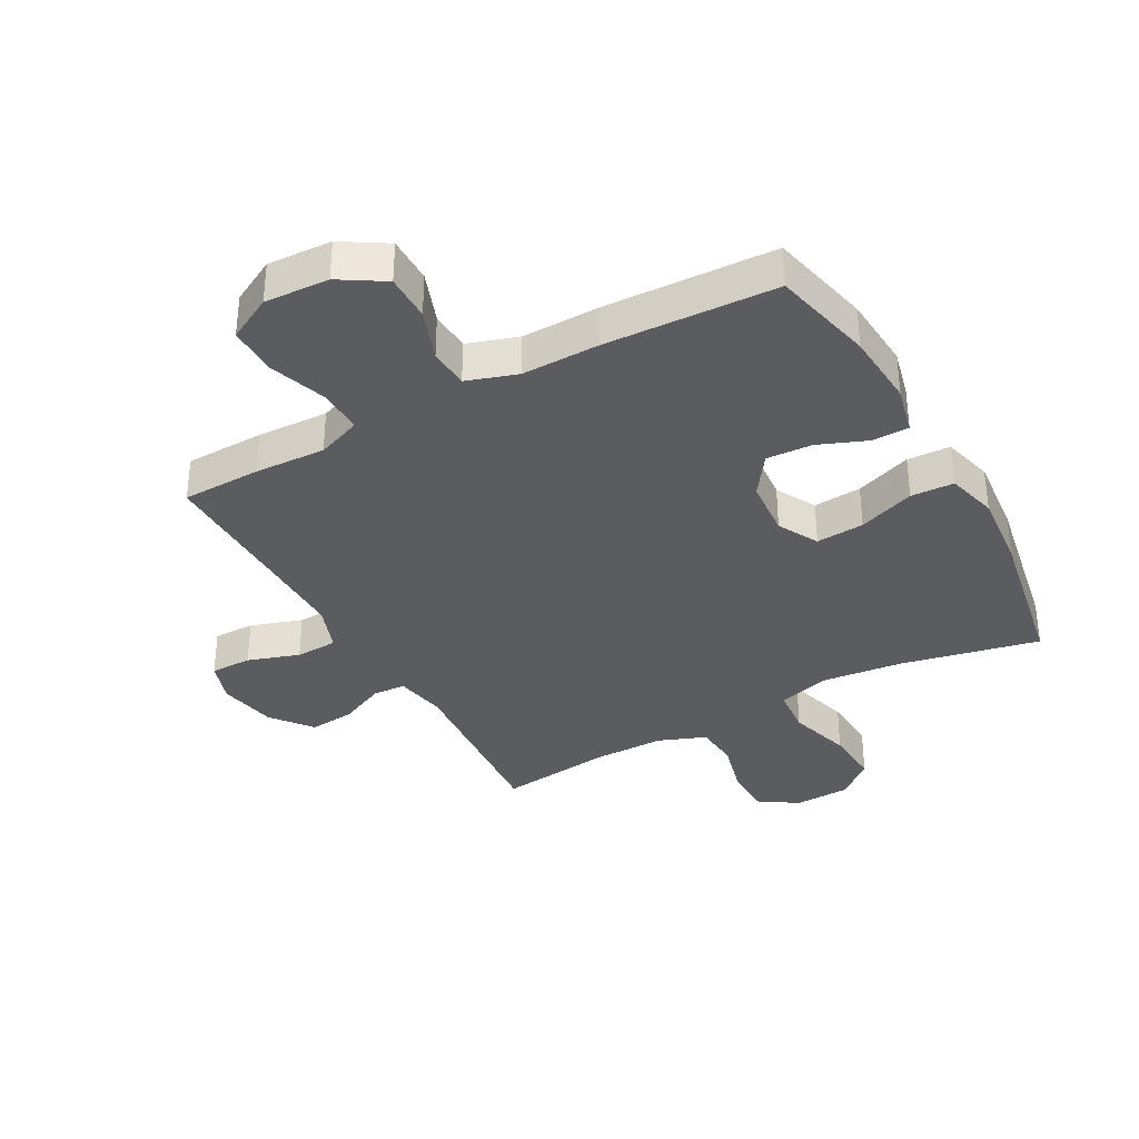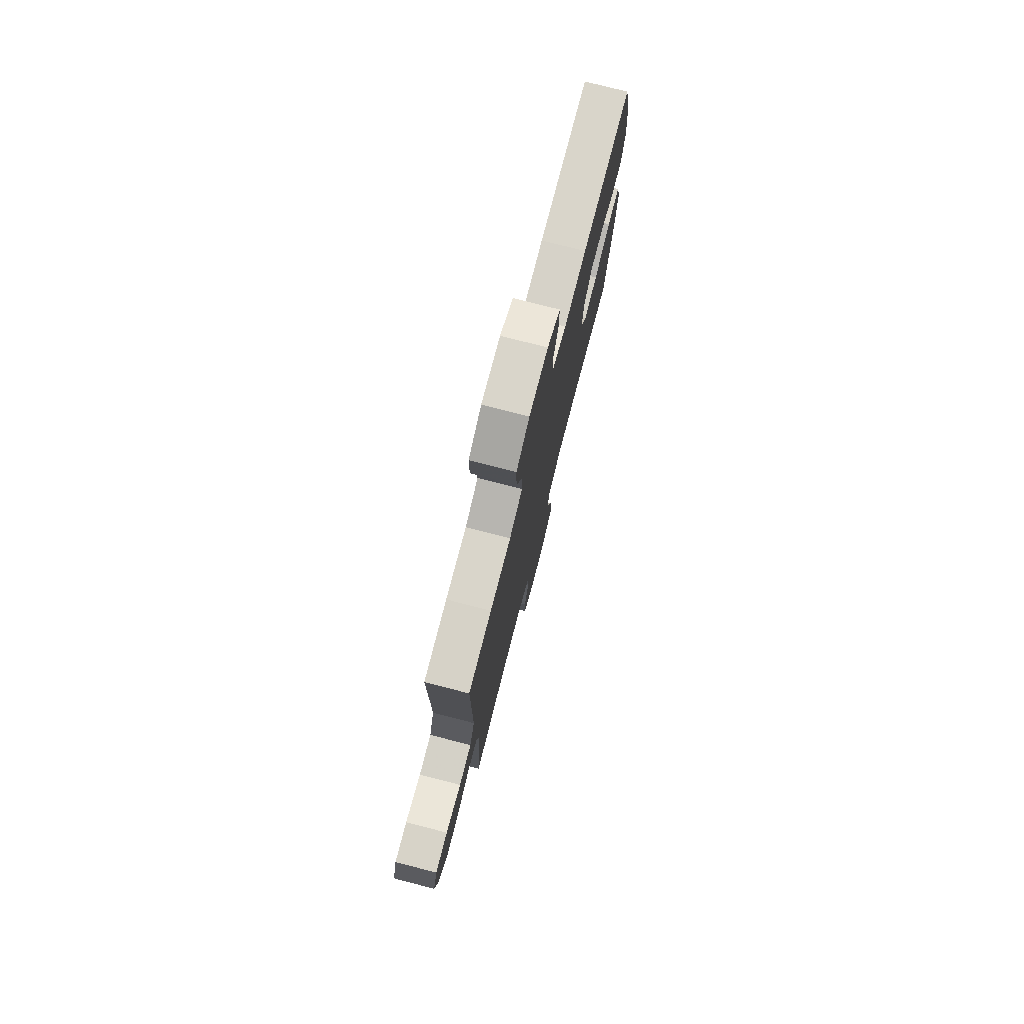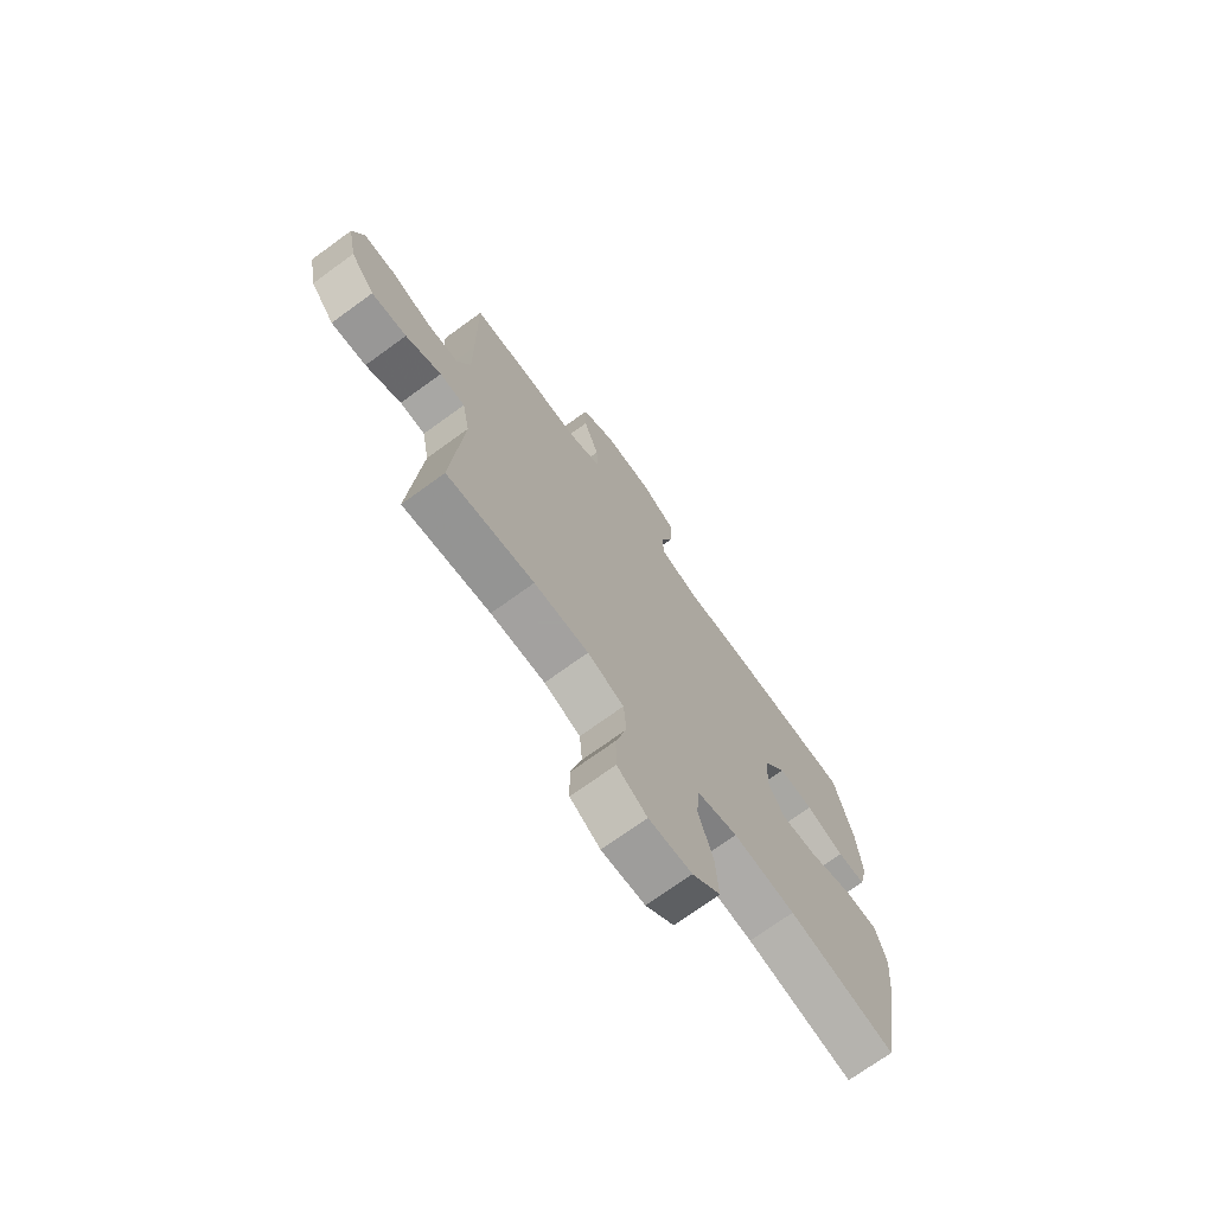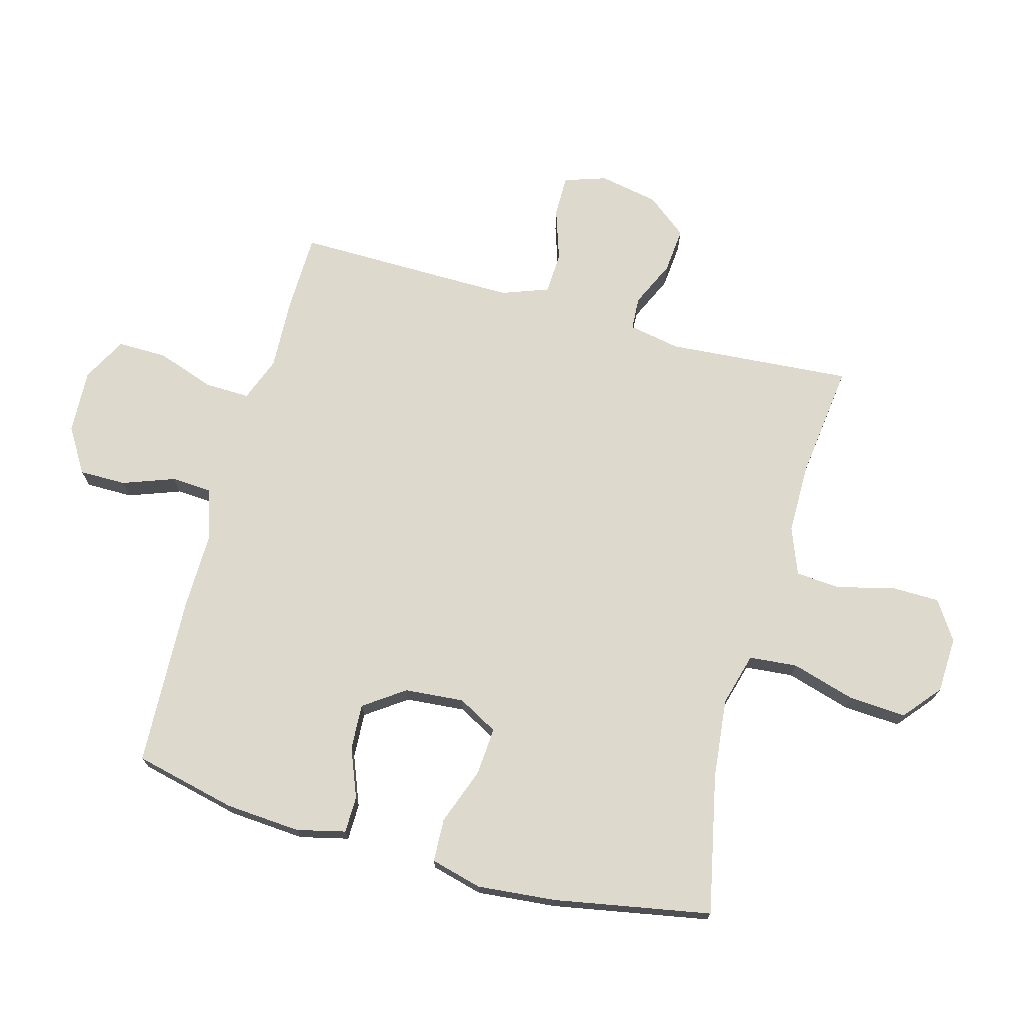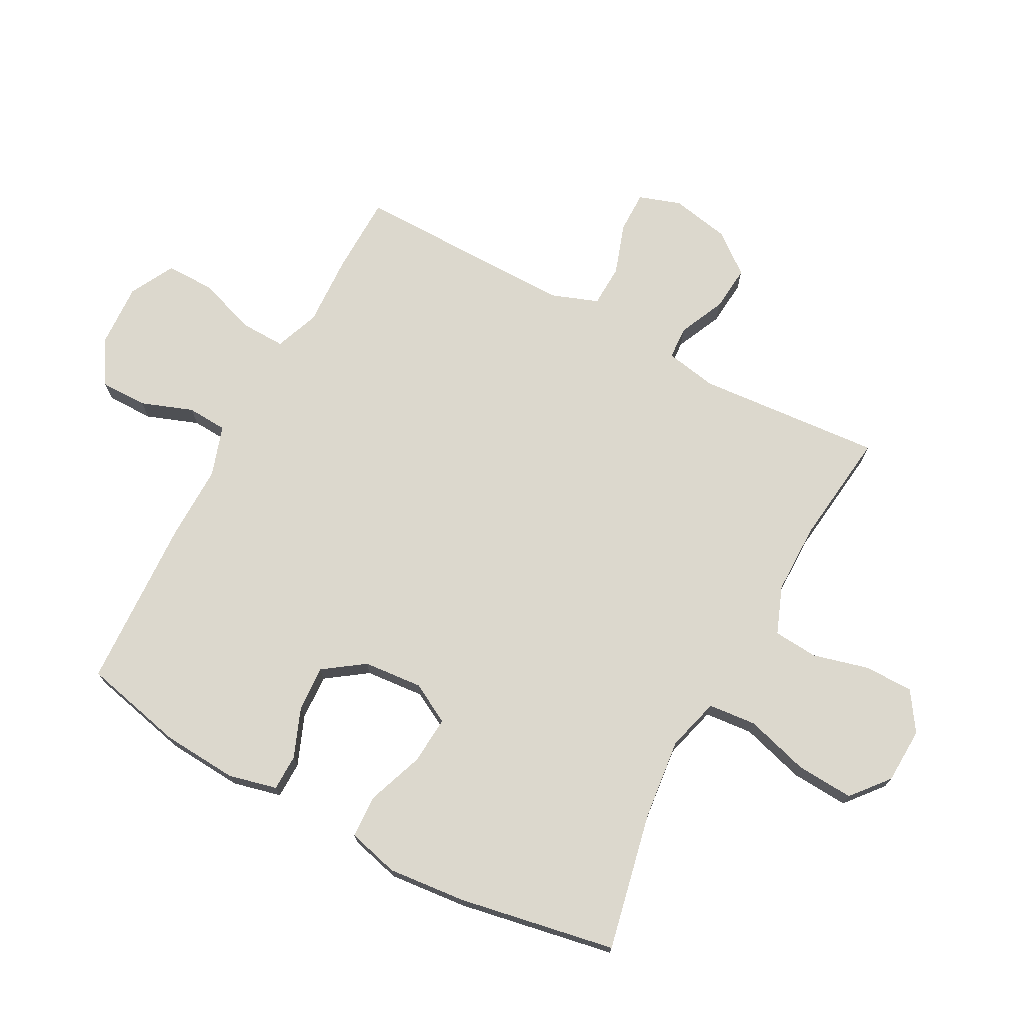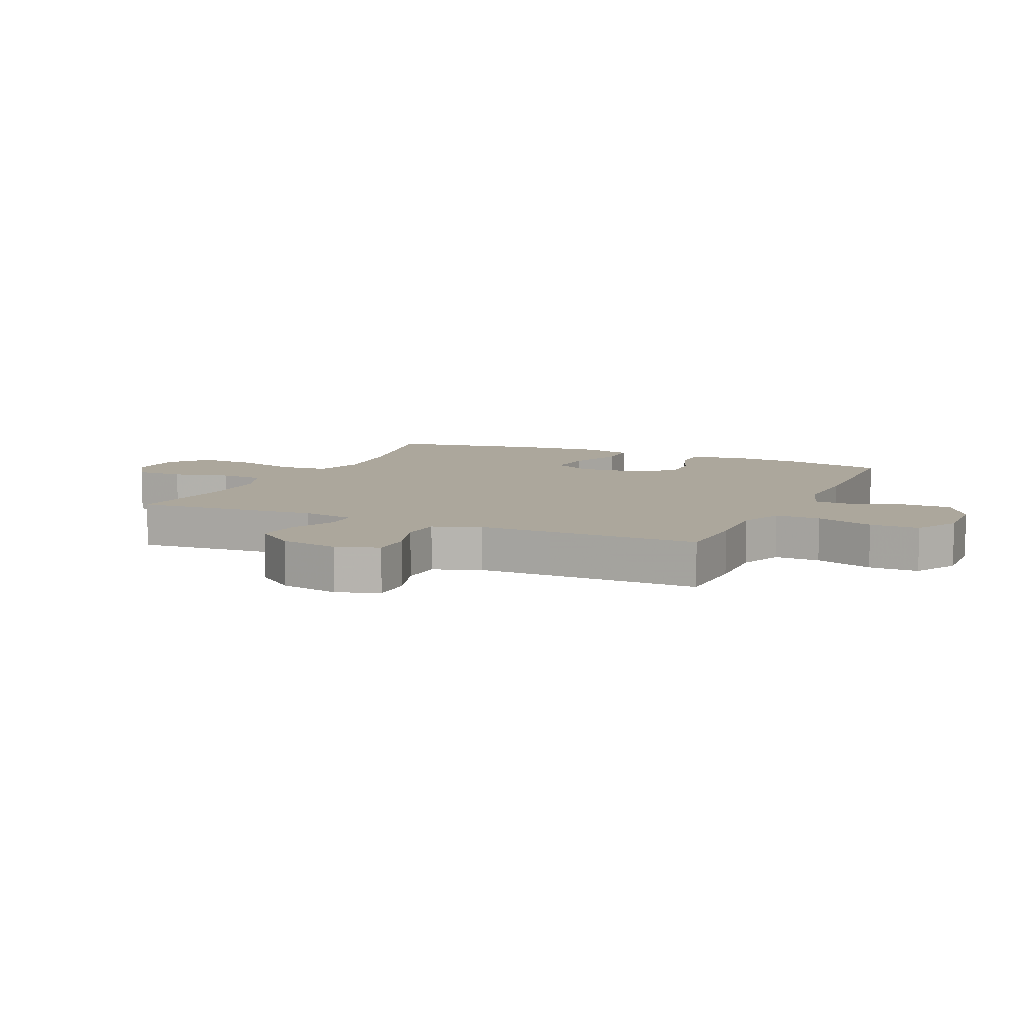
<metadata>
{"format":"obj","ext":"obj","renderer":"f3d","projection":"perspective","resolution":1024,"background":"white","views":[{"elev":-35.2,"azim":28.8,"up":"+Y"},{"elev":77.2,"azim":-75.6,"up":"+Z"},{"elev":-72.3,"azim":-54.0,"up":"+Z"},{"elev":72.0,"azim":105.3,"up":"+Y"},{"elev":72.6,"azim":118.0,"up":"+Y"},{"elev":8.3,"azim":-65.7,"up":"+Y"}]}
</metadata>
<code>
v 0.5 0.07 0.5
v 0.539 0.07 0.333
v 0.548 0.07 0.209
v 0.529 0.07 0.129
v 0.469 0.07 0.128
v 0.388 0.07 0.16
v 0.313 0.07 0.164
v 0.266 0.07 0.097
v 0.258 0.07 0
v 0.294 0.07 -0.066
v 0.373 0.07 -0.06
v 0.466 0.07 -0.026
v 0.537 0.07 -0.029
v 0.559 0.07 -0.113
v 0.547 0.07 -0.242
v 0.5 0.07 -0.5
v 0.272 0.07 -0.452
v 0.14 0.07 -0.438
v 0.053 0.07 -0.462
v 0.046 0.07 -0.541
v 0.077 0.07 -0.646
v 0.083 0.07 -0.74
v 0.022 0.07 -0.791
v -0.07 0.07 -0.795
v -0.134 0.07 -0.753
v -0.135 0.07 -0.673
v -0.111 0.07 -0.58
v -0.117 0.07 -0.507
v -0.195 0.07 -0.477
v -0.312 0.07 -0.477
v -0.5 0.07 -0.5
v -0.477 0.07 -0.196
v -0.493 0.07 -0.111
v -0.547 0.07 -0.108
v -0.623 0.07 -0.143
v -0.698 0.07 -0.15
v -0.75 0.07 -0.084
v -0.769 0.07 0.013
v -0.746 0.07 0.082
v -0.678 0.07 0.082
v -0.593 0.07 0.054
v -0.524 0.07 0.057
v -0.496 0.07 0.134
v -0.497 0.07 0.253
v -0.5 0.07 0.5
v -0.37 0.07 0.503
v -0.253 0.07 0.498
v -0.18 0.07 0.526
v -0.182 0.07 0.6
v -0.215 0.07 0.695
v -0.216 0.07 0.776
v -0.143 0.07 0.815
v -0.037 0.07 0.81
v 0.036 0.07 0.765
v 0.036 0.07 0.688
v 0.005 0.07 0.603
v 0.009 0.07 0.537
v 0.092 0.07 0.51
v 0.219 0.07 0.512
v 0.5 0 0.5
v 0.539 0 0.333
v 0.548 0 0.209
v 0.529 0 0.129
v 0.469 0 0.128
v 0.388 0 0.16
v 0.313 0 0.164
v 0.266 0 0.097
v 0.258 0 0
v 0.294 0 -0.066
v 0.373 0 -0.06
v 0.466 0 -0.026
v 0.537 0 -0.029
v 0.559 0 -0.113
v 0.547 0 -0.242
v 0.5 0 -0.5
v 0.272 0 -0.452
v 0.14 0 -0.438
v 0.053 0 -0.462
v 0.046 0 -0.541
v 0.077 0 -0.646
v 0.083 0 -0.74
v 0.022 0 -0.791
v -0.07 0 -0.795
v -0.134 0 -0.753
v -0.135 0 -0.673
v -0.111 0 -0.58
v -0.117 0 -0.507
v -0.195 0 -0.477
v -0.312 0 -0.477
v -0.5 0 -0.5
v -0.477 0 -0.196
v -0.493 0 -0.111
v -0.547 0 -0.108
v -0.623 0 -0.143
v -0.698 0 -0.15
v -0.75 0 -0.084
v -0.769 0 0.013
v -0.746 0 0.082
v -0.678 0 0.082
v -0.593 0 0.054
v -0.524 0 0.057
v -0.496 0 0.134
v -0.497 0 0.253
v -0.5 0 0.5
v -0.37 0 0.503
v -0.253 0 0.498
v -0.18 0 0.526
v -0.182 0 0.6
v -0.215 0 0.695
v -0.216 0 0.776
v -0.143 0 0.815
v -0.037 0 0.81
v 0.036 0 0.765
v 0.036 0 0.688
v 0.005 0 0.603
v 0.009 0 0.537
v 0.092 0 0.51
v 0.219 0 0.512
f 58 59 1 2
f 57 58 2 3
f 53 54 55 56
f 53 56 57
f 52 53 57
f 49 50 51 52
f 48 49 52 57
f 47 48 57 3
f 44 45 46 47
f 43 44 47 3
f 38 39 40 41
f 38 41 42
f 37 38 42
f 34 35 36 37
f 33 34 37 42
f 32 33 42 43
f 30 31 32
f 29 30 32 43
f 24 25 26 27
f 24 27 28
f 23 24 28
f 20 21 22 23
f 19 20 23 28
f 18 19 28 29
f 14 15 16 17
f 14 17 18
f 11 12 13 14
f 10 11 14 18
f 9 10 18 29
f 3 4 5 6
f 3 6 7
f 43 3 7
f 8 9 29 43
f 7 8 43
f 61 60 118 117
f 62 61 117 116
f 115 114 113 112
f 116 115 112
f 116 112 111
f 111 110 109 108
f 116 111 108 107
f 62 116 107 106
f 106 105 104 103
f 62 106 103 102
f 100 99 98 97
f 101 100 97
f 101 97 96
f 96 95 94 93
f 101 96 93 92
f 102 101 92 91
f 91 90 89
f 102 91 89 88
f 86 85 84 83
f 87 86 83
f 87 83 82
f 82 81 80 79
f 87 82 79 78
f 88 87 78 77
f 76 75 74 73
f 77 76 73
f 73 72 71 70
f 77 73 70 69
f 88 77 69 68
f 65 64 63 62
f 66 65 62
f 66 62 102
f 102 88 68 67
f 102 67 66
f 1 60 61 2
f 2 61 62 3
f 3 62 63 4
f 4 63 64 5
f 5 64 65 6
f 6 65 66 7
f 7 66 67 8
f 8 67 68 9
f 9 68 69 10
f 10 69 70 11
f 11 70 71 12
f 12 71 72 13
f 13 72 73 14
f 14 73 74 15
f 15 74 75 16
f 16 75 76 17
f 17 76 77 18
f 18 77 78 19
f 19 78 79 20
f 20 79 80 21
f 21 80 81 22
f 22 81 82 23
f 23 82 83 24
f 24 83 84 25
f 25 84 85 26
f 26 85 86 27
f 27 86 87 28
f 28 87 88 29
f 29 88 89 30
f 30 89 90 31
f 31 90 91 32
f 32 91 92 33
f 33 92 93 34
f 34 93 94 35
f 35 94 95 36
f 36 95 96 37
f 37 96 97 38
f 38 97 98 39
f 39 98 99 40
f 40 99 100 41
f 41 100 101 42
f 42 101 102 43
f 43 102 103 44
f 44 103 104 45
f 45 104 105 46
f 46 105 106 47
f 47 106 107 48
f 48 107 108 49
f 49 108 109 50
f 50 109 110 51
f 51 110 111 52
f 52 111 112 53
f 53 112 113 54
f 54 113 114 55
f 55 114 115 56
f 56 115 116 57
f 57 116 117 58
f 58 117 118 59
f 59 118 60 1

</code>
